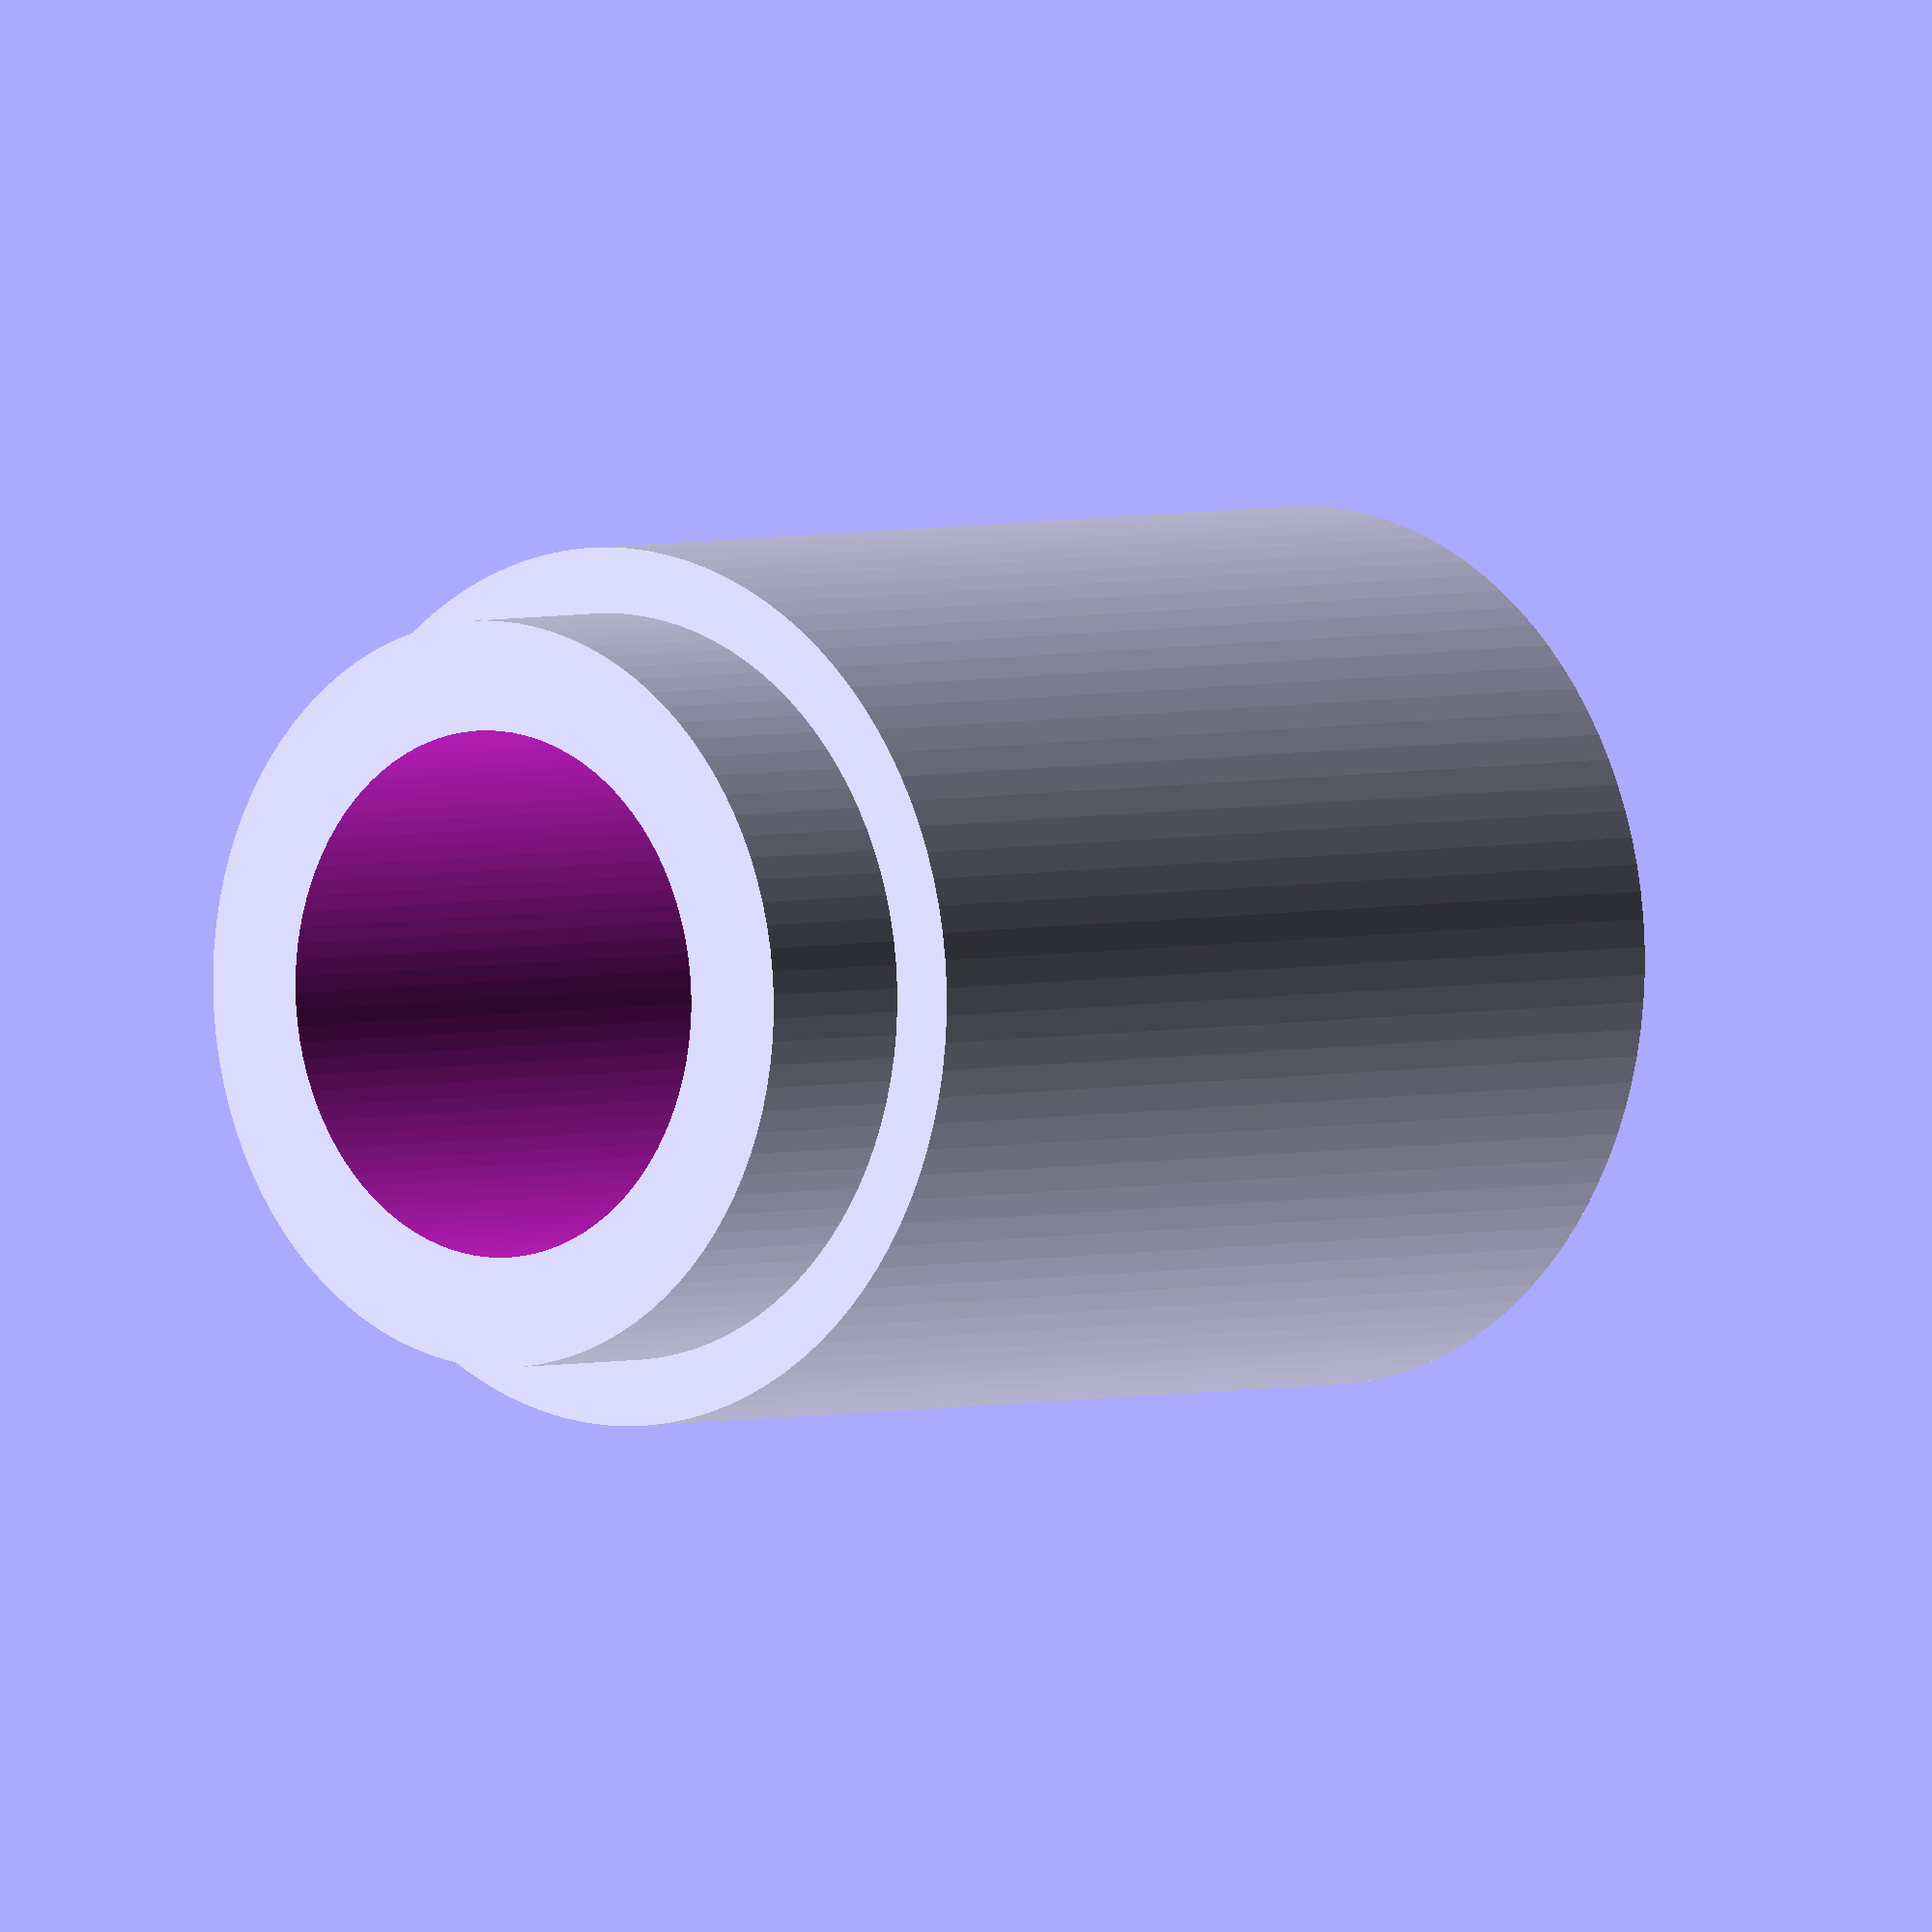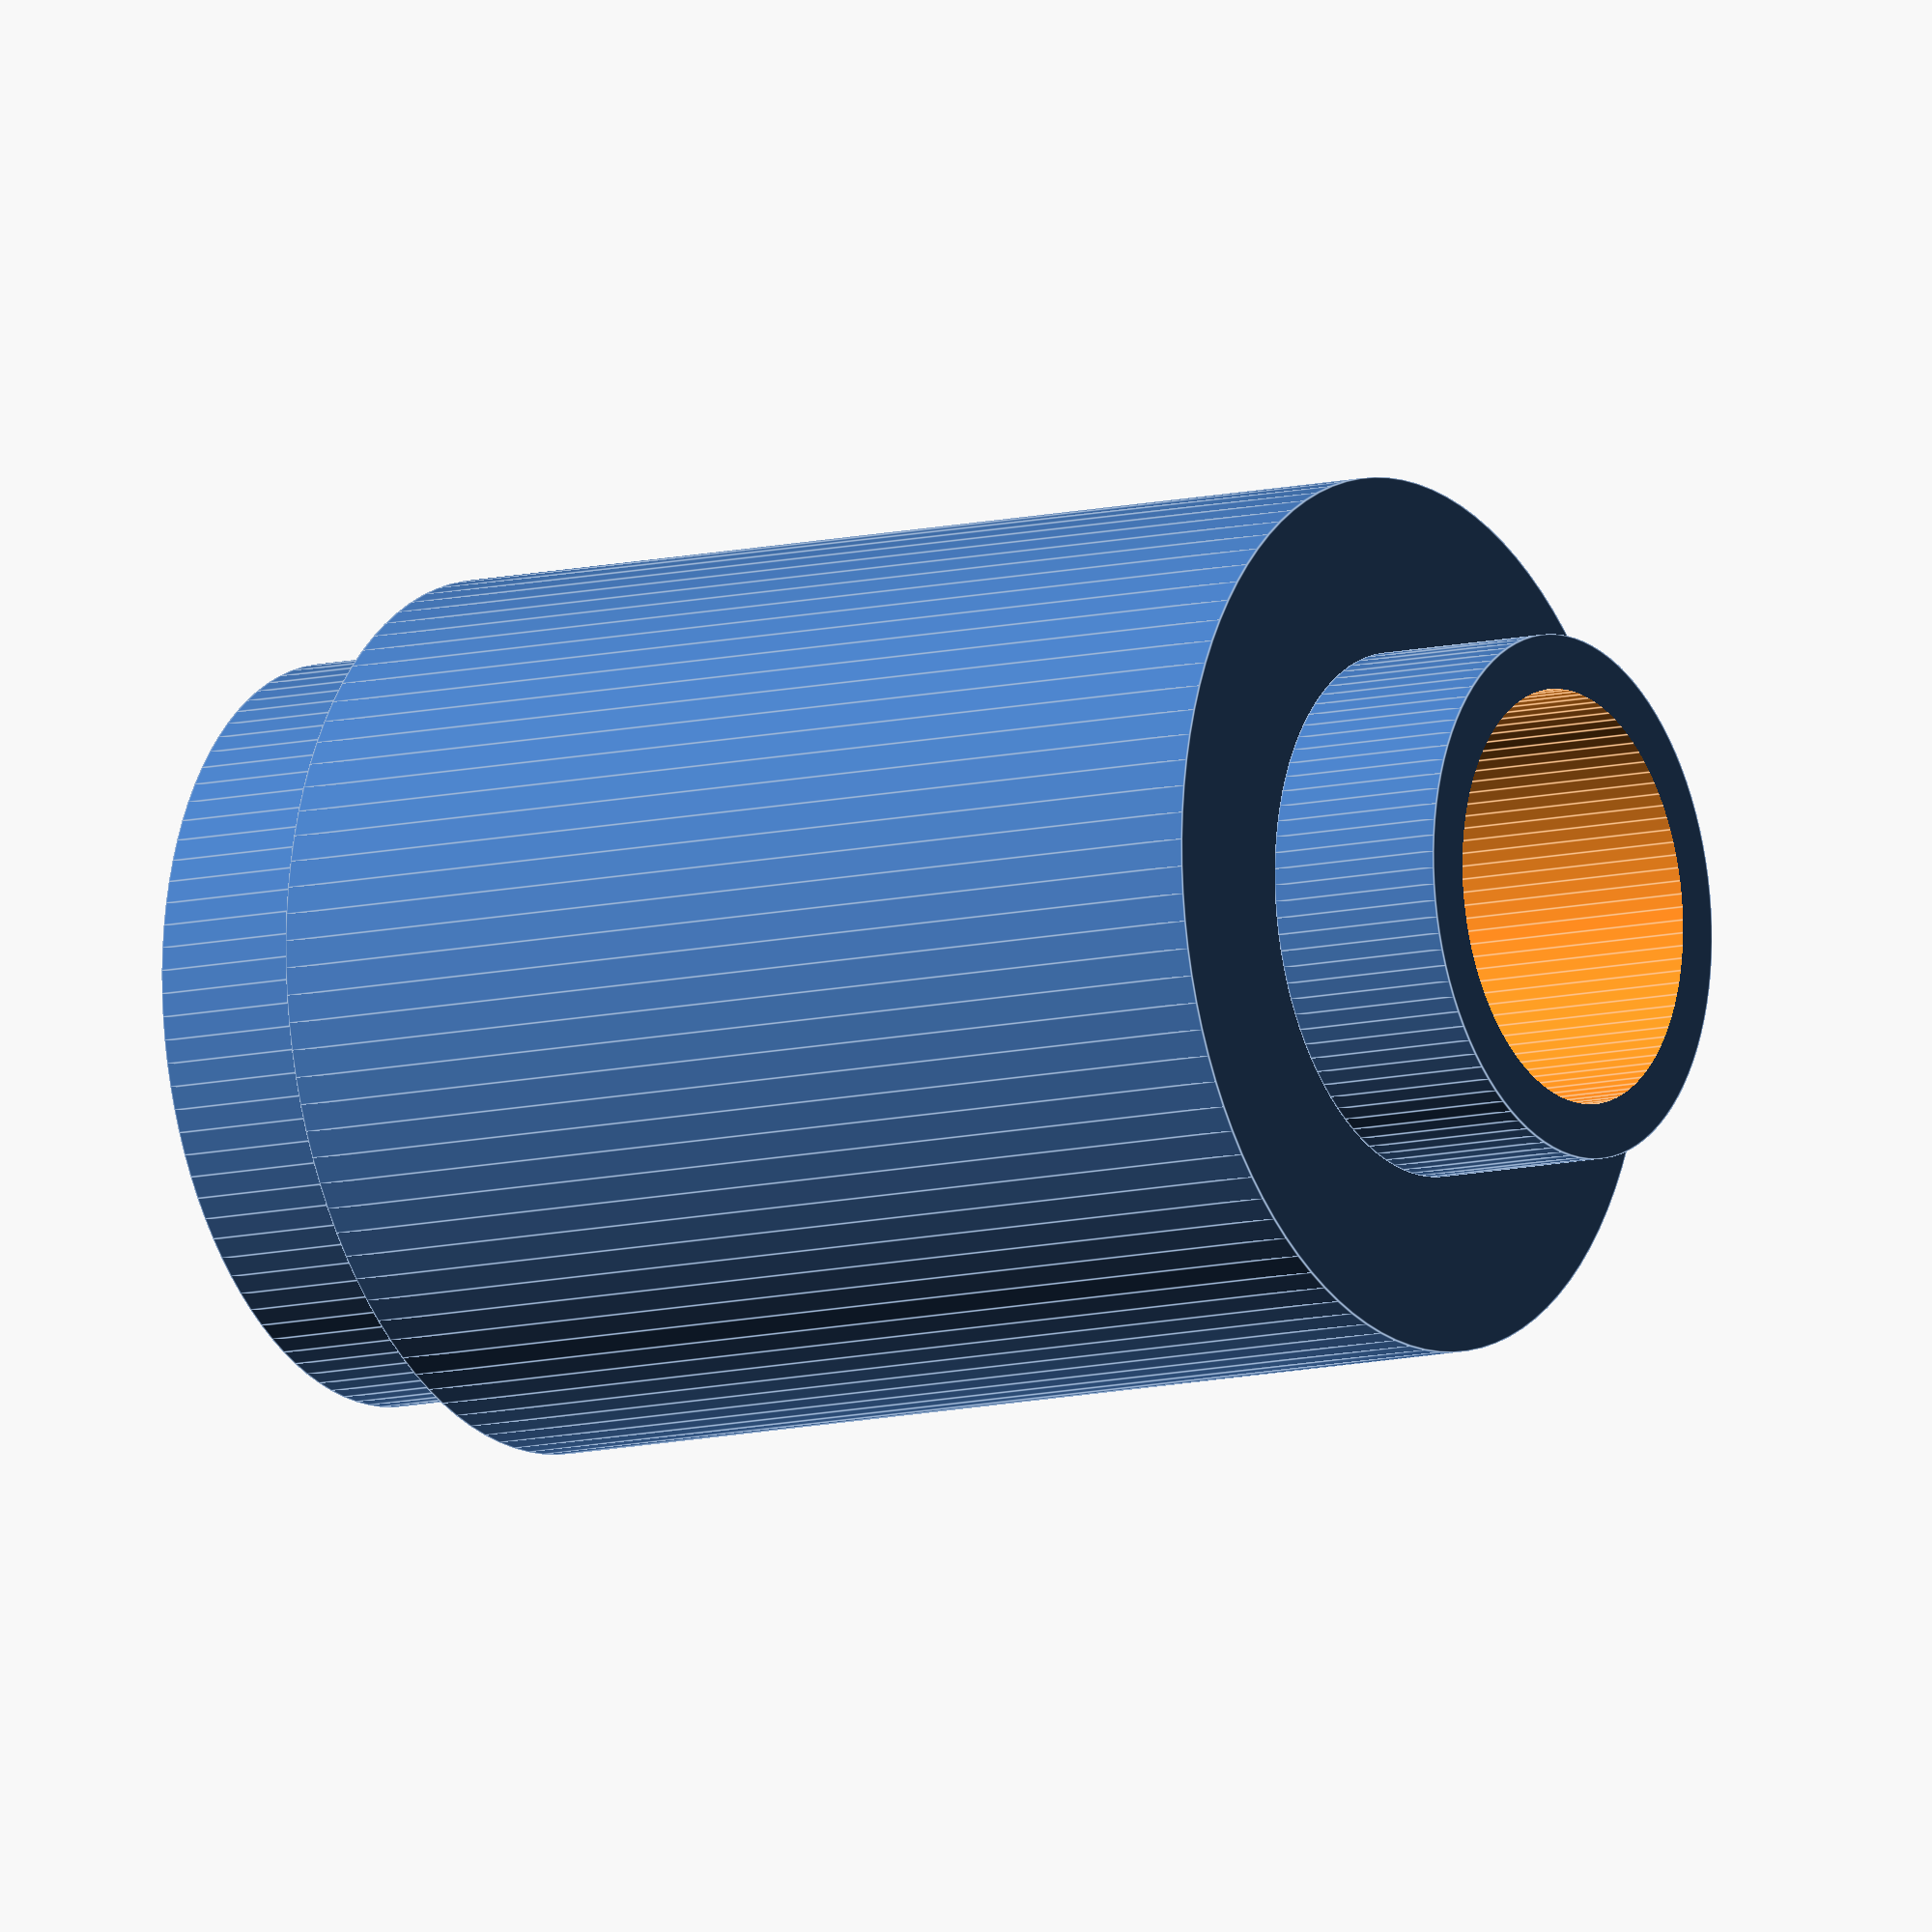
<openscad>
/* [Brick settings] */
//Brick diameter
lego_diam = 8.0;
//Height of entire brick
lego_height = 13;

/* [Pin Settings] */
//Height of pin
pin_height = 1.7;
//Diameter of pin
pin_diam = 4.8;
//Diameter addition for pin Hole (bottom)
pin_diff = 1.0;

/* [Hidden] */
//This tells OpenScad to make the circle really round
$fn = 100;
pin_rad = pin_diam / 2;
lego_rad = lego_diam / 2;
hole_rad = pin_rad-pin_diff/2;
hole_rad2 = pin_rad;

difference()
{
union()
{
    cylinder(pin_height, pin_rad+pin_diff, pin_rad+pin_diff);
    translate([0,0,pin_height])
        cylinder(lego_height-pin_height*2, lego_rad, lego_rad);
    translate([0,0,lego_height-pin_height])
        cylinder(pin_height, pin_rad, pin_rad);
}
translate([0,0,-1])
//Two pins, lego height + 2 to make sure the hole exceeds the model
    cylinder(pin_height*2+lego_height+2, hole_rad, hole_rad);
translate([0,0,-1])
    cylinder(lego_height-pin_height*2, hole_rad2, hole_rad2);
}
</openscad>
<views>
elev=177.0 azim=30.6 roll=318.6 proj=o view=wireframe
elev=10.6 azim=278.2 roll=301.9 proj=o view=edges
</views>
